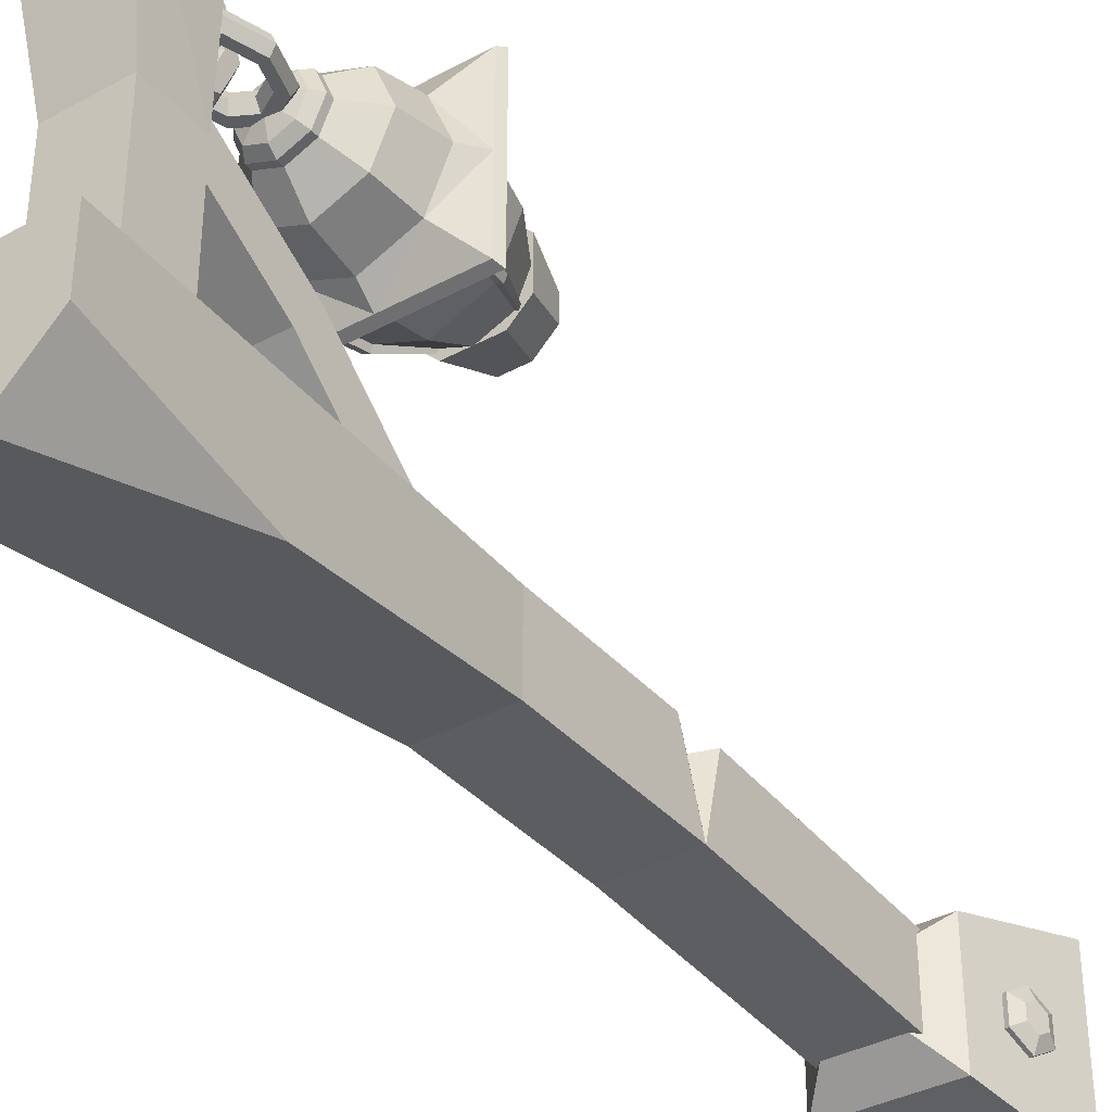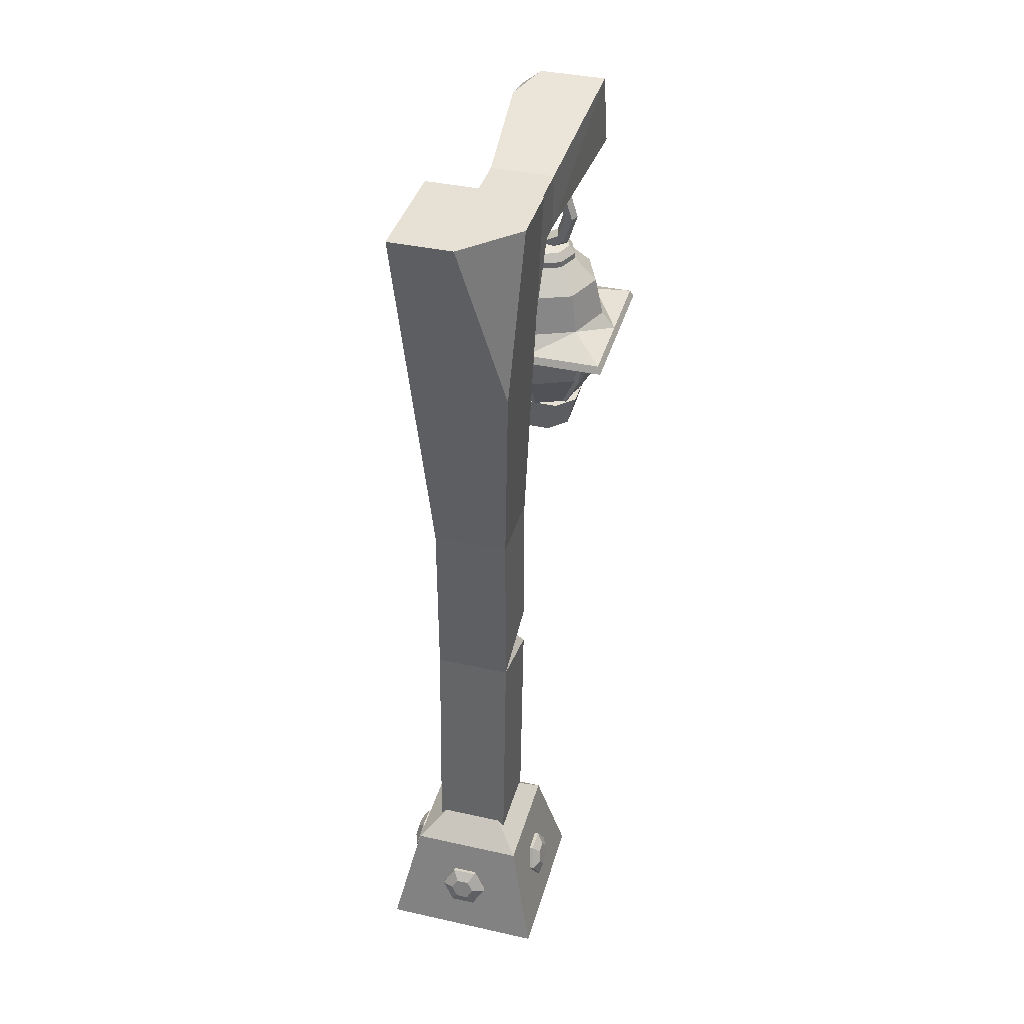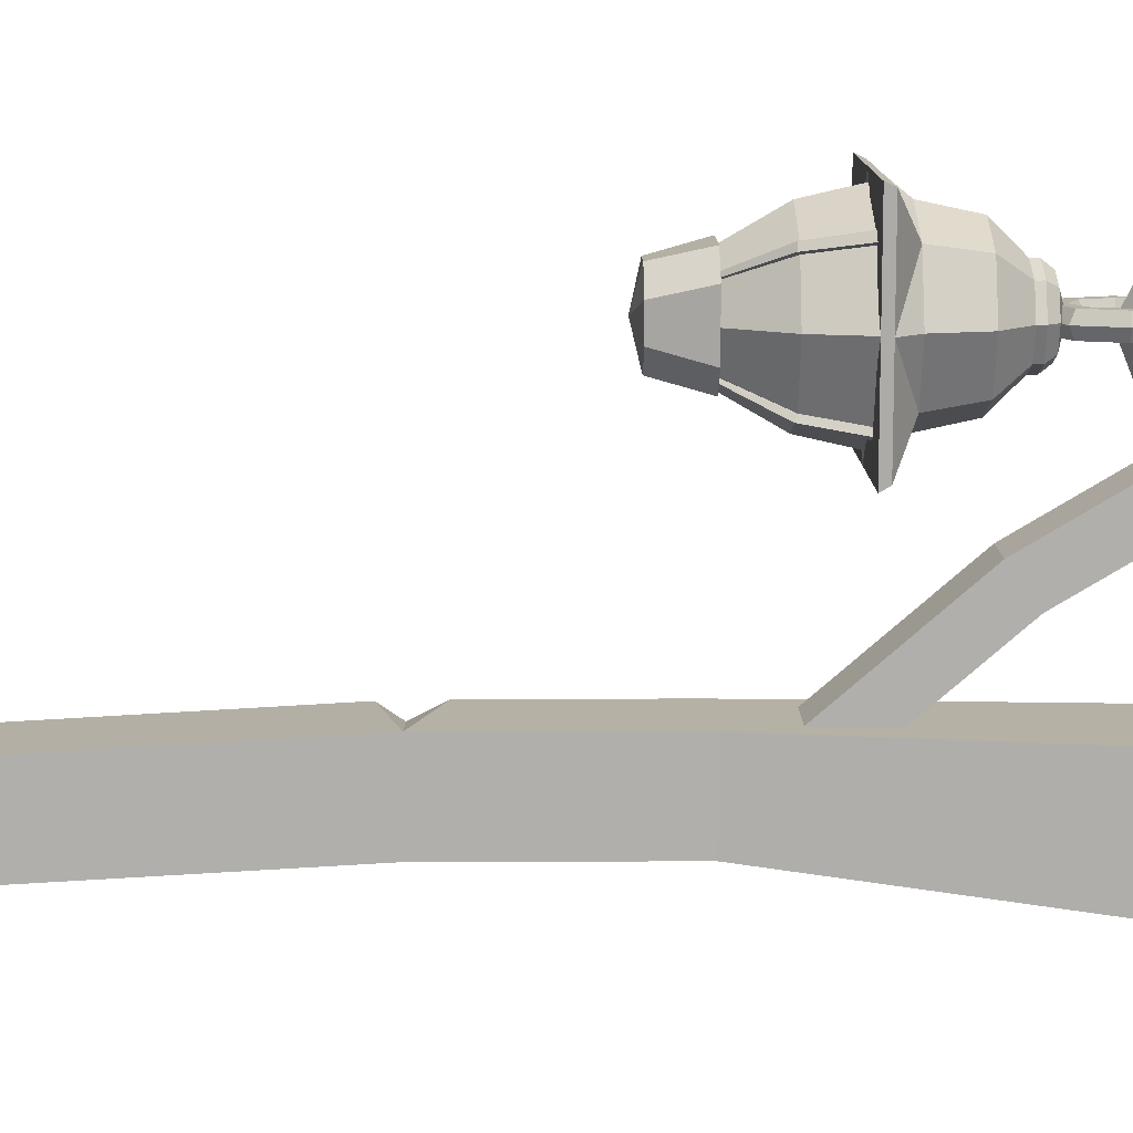
<metadata>
{"format":"obj","ext":"obj","renderer":"f3d","projection":"perspective","resolution":1024,"background":"white","views":[{"elev":-36.6,"azim":-144.8,"up":"+Z"},{"elev":39.1,"azim":-164.5,"up":"+Y"},{"elev":11.8,"azim":88.9,"up":"+Z"}]}
</metadata>
<code>
v -0.33 -0 -0.8078
v 0.3257 -0 -0.8078
v -0.33 0 -1.464
v 0.3257 0 -1.464
v -0.2289 0.4533 -0.9089
v -0.1155 0.5665 -1.022
v 0.1113 0.5665 -1.022
v 0.2246 0.4533 -0.9089
v -0.1155 0.5665 -1.249
v -0.2289 0.4533 -1.362
v 0.1113 0.5665 -1.249
v 0.2246 0.4533 -1.362
v -0.1521 0.08631 -0.9857
v 0.1479 0.08631 -0.9857
v -0.231 3.68 -0.9574
v 0.2267 3.68 -0.9574
v 0.2267 3.68 -1.415
v -0.1521 0.08631 -1.286
v 0.1479 0.08631 -1.286
v -0.1521 2.175 -0.913
v -0.1521 2.175 -1.213
v 0.1479 2.175 -1.213
v 0.1479 2.175 -0.913
v -0.1081 1.475 -0.9526
v -0.1521 1.475 -1.211
v 0.1479 1.475 -1.211
v 0.1479 1.475 -0.9109
v -0.02503 3.68 -1.415
v -0.231 3.68 -1.209
v -0.1955 3.003 -1.324
v -0.1521 1.577 -0.9112
v -0.1521 1.402 -0.9148
v 0.1825 2.338 -0.194
v 0.157 2.338 -0.2045
v 0.1811 2.512 -0.2341
v 0.2105 2.512 -0.2219
v 0.09456 2.145 -0.106
v 0.0812 2.145 -0.1116
v 0.1905 2.331 -0.2133
v 0.165 2.331 -0.2238
v 0.1893 2.508 -0.254
v 0.2187 2.508 -0.2418
v 0.1014 2.136 -0.1225
v 0.088 2.136 -0.128
v 0.1825 2.601 -0.194
v -0.002142 2.601 -0.2705
v -0.1868 2.601 -0.194
v -0.2633 2.601 -0.009337
v -0.1868 2.601 0.1753
v -0.002142 2.601 0.2518
v 0.1825 2.601 0.1753
v 0.259 2.601 -0.009337
v 0.1578 2.765 -0.1692
v -0.002142 2.765 -0.2355
v -0.162 2.765 -0.1692
v -0.2283 2.765 -0.009337
v -0.162 2.765 0.1506
v -0.002142 2.765 0.2168
v 0.1578 2.765 0.1506
v 0.224 2.765 -0.009337
v 0.09018 2.86 -0.1017
v -0.002142 2.86 -0.1399
v -0.09446 2.86 -0.1017
v -0.1327 2.86 -0.009337
v -0.09446 2.86 0.08298
v -0.002142 2.86 0.1212
v 0.09018 2.86 0.08298
v 0.1284 2.86 -0.009337
v 0.317 2.531 -0.3284
v -0.002142 2.531 -0.3284
v -0.3212 2.531 -0.3284
v -0.3212 2.531 -0.009338
v -0.3212 2.531 0.3098
v -0.002142 2.531 0.3098
v 0.317 2.531 0.3098
v 0.317 2.531 -0.009338
v -0.002142 2.946 -0.009337
v 0.09018 2.885 -0.1017
v 0.07148 2.918 -0.08296
v -0.002142 2.918 -0.1135
v -0.002142 2.885 -0.1399
v -0.07576 2.918 -0.08296
v -0.09446 2.885 -0.1017
v -0.1063 2.918 -0.009337
v -0.1327 2.885 -0.009337
v -0.07576 2.918 0.06428
v -0.09446 2.885 0.08298
v -0.002142 2.918 0.09478
v -0.002142 2.885 0.1212
v 0.07148 2.918 0.06428
v 0.09018 2.885 0.08298
v 0.102 2.918 -0.009337
v 0.1284 2.885 -0.009337
v 0.3314 2.5 -0.3428
v -0.002142 2.5 -0.3428
v -0.3356 2.5 -0.3428
v -0.3356 2.5 -0.009338
v -0.3356 2.5 0.3242
v -0.002142 2.5 0.3242
v 0.3314 2.5 0.3242
v 0.3314 2.5 -0.009338
v -0.002142 2.56 -0.009338
v 0.05055 3.139 -0.01518
v 0.07237 3.069 -0.01518
v 0.05055 2.998 -0.01518
v -0.002142 2.969 -0.01518
v -0.05483 2.998 -0.01518
v -0.07666 3.069 -0.01518
v -0.05483 3.139 -0.01518
v -0.002142 3.169 -0.01518
v 0.06184 3.155 -0.05109
v 0.08834 3.069 -0.05109
v 0.06184 2.983 -0.05109
v -0.002142 2.947 -0.05109
v -0.06612 2.983 -0.05109
v -0.09263 3.069 -0.05109
v -0.06612 3.155 -0.05109
v -0.002142 3.19 -0.05109
v 0.08442 3.185 -0.05109
v 0.1203 3.069 -0.05109
v 0.08442 2.952 -0.05109
v -0.002142 2.904 -0.05109
v -0.08871 2.952 -0.05109
v -0.1246 3.069 -0.05109
v -0.08871 3.185 -0.05109
v -0.002142 3.233 -0.05109
v 0.09571 3.2 -0.01518
v 0.1362 3.069 -0.01518
v 0.09571 2.937 -0.01518
v -0.002142 2.883 -0.01518
v -0.1 2.937 -0.01518
v -0.1405 3.069 -0.01518
v -0.1 3.2 -0.01518
v -0.002142 3.255 -0.01518
v 0.08442 3.185 0.02073
v 0.1203 3.069 0.02073
v 0.08442 2.952 0.02073
v -0.002142 2.904 0.02073
v -0.08871 2.952 0.02073
v -0.1246 3.069 0.02073
v -0.08871 3.185 0.02073
v -0.002142 3.233 0.02073
v 0.06184 3.155 0.02073
v 0.08834 3.069 0.02073
v 0.06184 2.983 0.02073
v -0.002142 2.947 0.02073
v -0.06612 2.983 0.02073
v -0.09263 3.069 0.02073
v -0.06612 3.155 0.02073
v -0.002142 3.19 0.02073
v -0.0889 2.249 -1.024
v 0.08461 2.249 -1.024
v -0.0889 3.368 -0.2068
v 0.08461 3.368 -0.2068
v -0.0889 3.458 -0.3301
v 0.08461 3.458 -0.3301
v -0.0889 2.339 -1.147
v 0.08461 2.339 -1.147
v -0.0889 2.9 -0.6618
v -0.0889 2.81 -0.5385
v 0.08461 2.81 -0.5385
v 0.08461 2.9 -0.6618
v 0.1825 2.338 -0.194
v -0.002142 2.338 -0.2705
v -0.002142 2.512 -0.31
v 0.2105 2.512 -0.2219
v -0.1868 2.338 -0.194
v -0.2147 2.512 -0.2219
v -0.2633 2.338 -0.009338
v -0.3028 2.512 -0.009338
v -0.1868 2.338 0.1753
v -0.2147 2.512 0.2033
v -0.002142 2.338 0.2518
v -0.002142 2.512 0.2913
v 0.1825 2.338 0.1753
v 0.2105 2.512 0.2033
v 0.259 2.338 -0.009338
v 0.2985 2.512 -0.009338
v 0.1033 2.146 -0.1148
v -0.002142 2.146 -0.1585
v -0.1076 2.146 -0.1148
v -0.1513 2.146 -0.009338
v -0.1076 2.146 0.09615
v -0.002142 2.146 0.1398
v 0.1033 2.146 0.09615
v 0.147 2.146 -0.009338
v -0.1868 2.338 -0.194
v -0.1977 2.338 -0.1677
v -0.2273 2.512 -0.1916
v -0.2147 2.512 -0.2219
v -0.09892 2.145 -0.106
v -0.1046 2.145 -0.09225
v -0.2061 2.331 -0.202
v -0.217 2.331 -0.1757
v -0.2472 2.508 -0.1999
v -0.2346 2.508 -0.2302
v -0.1153 2.136 -0.1128
v -0.1211 2.136 -0.09905
v -0.1277 2.007 0.04683
v -0.05237 2.007 0.1218
v -0.172 2.17 0.08765
v -0.09668 2.17 0.1626
v 0.1234 2.007 0.04683
v 0.04809 2.007 0.1218
v 0.1677 2.17 0.08765
v 0.0924 2.17 0.1626
v -0.172 2.17 -0.09599
v -0.09668 2.17 -0.1709
v -0.1277 2.007 -0.05517
v -0.05237 2.007 -0.1301
v 0.0924 2.17 -0.1709
v 0.1677 2.17 -0.09599
v 0.1234 2.007 -0.05517
v 0.04809 2.007 -0.1301
v -0.002142 1.977 -0.004171
v -0.05133 0.3114 -1.377
v 0.04704 0.3114 -1.377
v 0.09623 0.2281 -1.394
v 0.04704 0.1449 -1.411
v -0.05133 0.1449 -1.411
v -0.1005 0.2281 -1.394
v -0.002142 0.2391 -1.447
v -0.05133 0.3179 -1.408
v -0.02674 0.2807 -1.438
v 0.04704 0.3179 -1.408
v 0.02245 0.2807 -1.438
v 0.09623 0.2347 -1.425
v 0.04705 0.2391 -1.447
v 0.04704 0.1515 -1.443
v 0.02245 0.1975 -1.455
v -0.05133 0.1515 -1.443
v -0.02674 0.1975 -1.455
v -0.1005 0.2347 -1.425
v -0.05133 0.2391 -1.447
v -0.1861 3.282 0.3032
v 0.1819 3.282 0.3032
v -0.1861 3.602 0.2244
v -0.1325 3.47 -1.025
v 0.1282 3.47 -1.025
v -0.1325 3.243 -1.025
v 0.1282 3.243 -1.025
v -0.1325 3.47 -0.4165
v -0.1325 3.243 -0.4165
v 0.1282 3.243 -0.4165
v 0.1282 3.47 -0.4165
v 0.08985 3.602 0.2244
v 0.1819 3.522 0.2441
v 0.1684 3.569 0.06417
v -0.002142 3.269 -0.1461
v -0.002142 3.185 -0.1104
v -0.002142 3.152 -0.03029
v -0.002142 3.19 0.04738
v -0.002142 3.276 0.07708
v -0.04702 3.268 -0.17
v -0.04702 3.166 -0.1267
v -0.04702 3.126 -0.02938
v -0.04702 3.172 0.06494
v -0.04702 3.277 0.101
v -0.04702 3.266 -0.2179
v -0.04702 3.128 -0.1592
v -0.04702 3.074 -0.02757
v -0.04702 3.137 0.1
v -0.04702 3.279 0.1488
v -0.002142 3.265 -0.2418
v -0.002142 3.109 -0.1755
v -0.002142 3.049 -0.02666
v -0.002142 3.119 0.1176
v -0.002142 3.28 0.1727
v 0.04273 3.266 -0.2179
v 0.04273 3.128 -0.1592
v 0.04273 3.074 -0.02757
v 0.04273 3.137 0.1
v 0.04273 3.279 0.1488
v 0.04273 3.268 -0.17
v 0.04273 3.166 -0.1267
v 0.04273 3.126 -0.02938
v 0.04273 3.172 0.06494
v 0.04273 3.277 0.101
v 0.04704 0.3114 -0.8948
v -0.05133 0.3114 -0.8948
v -0.1005 0.2281 -0.8774
v -0.05133 0.1449 -0.86
v 0.04704 0.1449 -0.86
v 0.09623 0.2281 -0.8774
v -0.002142 0.2391 -0.8248
v 0.04704 0.3179 -0.8633
v 0.02245 0.2807 -0.8335
v -0.05133 0.3179 -0.8633
v -0.02674 0.2807 -0.8335
v -0.1005 0.2347 -0.8459
v -0.05133 0.2391 -0.8248
v -0.05133 0.1515 -0.8285
v -0.02674 0.1975 -0.8161
v 0.04704 0.1515 -0.8285
v 0.02245 0.1975 -0.8161
v 0.09623 0.2347 -0.8459
v 0.04705 0.2391 -0.8248
v 0.2387 0.3114 -1.185
v 0.2387 0.3114 -1.086
v 0.2561 0.2281 -1.037
v 0.2735 0.1449 -1.086
v 0.2735 0.1449 -1.185
v 0.2561 0.2281 -1.234
v 0.3088 0.2391 -1.136
v 0.2702 0.3179 -1.185
v 0.3001 0.2807 -1.16
v 0.2702 0.3179 -1.086
v 0.3001 0.2807 -1.111
v 0.2876 0.2347 -1.037
v 0.3088 0.2391 -1.086
v 0.305 0.1515 -1.086
v 0.3175 0.1975 -1.111
v 0.305 0.1515 -1.185
v 0.3175 0.1975 -1.16
v 0.2876 0.2347 -1.234
v 0.3088 0.2391 -1.185
v -0.1868 2.338 0.1753
v -0.158 2.338 0.1872
v -0.1816 2.512 0.217
v -0.2147 2.512 0.2033
v -0.09892 2.145 0.08743
v -0.08382 2.145 0.09369
v -0.1948 2.331 0.1946
v -0.166 2.331 0.2065
v -0.1898 2.508 0.2369
v -0.223 2.508 0.2232
v -0.1057 2.136 0.1039
v -0.09062 2.136 0.1101
v 0.1825 2.338 0.1753
v 0.1917 2.338 0.153
v 0.2211 2.512 0.1776
v 0.2105 2.512 0.2033
v 0.09456 2.145 0.08743
v 0.0994 2.145 0.07574
v 0.2018 2.331 0.1833
v 0.211 2.331 0.161
v 0.241 2.508 0.1858
v 0.2303 2.508 0.2115
v 0.111 2.136 0.09423
v 0.1158 2.136 0.08254
v -0.243 0.3114 -1.086
v -0.243 0.3114 -1.185
v -0.2604 0.2281 -1.234
v -0.2778 0.1449 -1.185
v -0.2778 0.1449 -1.086
v -0.2604 0.2281 -1.037
v -0.3131 0.2391 -1.136
v -0.2745 0.3179 -1.086
v -0.3044 0.2807 -1.111
v -0.2745 0.3179 -1.185
v -0.3044 0.2807 -1.16
v -0.2919 0.2347 -1.234
v -0.3131 0.2391 -1.185
v -0.3093 0.1515 -1.185
v -0.3218 0.1975 -1.16
v -0.3093 0.1515 -1.086
v -0.3218 0.1975 -1.111
v -0.2919 0.2347 -1.037
v -0.3131 0.2391 -1.086
f 5 6 10
f 10 6 9
f 6 5 7
f 7 5 8
f 7 8 11
f 11 8 12
f 10 9 12
f 12 9 11
f 1 2 5
f 5 2 8
f 10 12 3
f 3 12 4
f 2 4 8
f 8 4 12
f 3 1 10
f 10 1 5
f 32 27 24
f 25 26 18
f 18 26 19
f 19 26 14
f 14 26 27
f 25 32 24
f 30 29 28
f 23 22 16
f 16 22 17
f 20 23 15
f 15 23 16
f 25 24 31
f 21 22 25
f 25 22 26
f 27 26 23
f 23 26 22
f 24 27 31
f 28 16 17
f 30 22 21
f 20 15 30
f 30 15 29
f 15 16 29
f 29 16 28
f 28 17 30
f 30 17 22
f 21 20 30
f 27 23 31
f 31 23 20
f 25 31 21
f 21 31 20
f 13 32 18
f 18 32 25
f 13 14 32
f 32 14 27
f 40 41 39
f 39 41 42
f 39 43 40
f 40 43 44
f 35 41 34
f 34 41 40
f 36 33 42
f 42 33 39
f 37 43 33
f 33 43 39
f 38 34 44
f 44 34 40
f 45 46 53
f 53 46 54
f 46 47 54
f 54 47 55
f 47 48 55
f 55 48 56
f 48 49 56
f 56 49 57
f 49 50 57
f 57 50 58
f 50 51 58
f 58 51 59
f 51 52 59
f 59 52 60
f 52 45 60
f 60 45 53
f 53 54 61
f 61 54 62
f 54 55 62
f 62 55 63
f 55 56 63
f 63 56 64
f 56 57 64
f 64 57 65
f 57 58 65
f 65 58 66
f 58 59 66
f 66 59 67
f 59 60 67
f 67 60 68
f 60 53 68
f 68 53 61
f 46 45 70
f 70 45 69
f 46 70 47
f 47 70 71
f 48 47 72
f 72 47 71
f 48 72 49
f 49 72 73
f 50 49 74
f 74 49 73
f 50 74 51
f 51 74 75
f 52 51 76
f 76 51 75
f 52 76 45
f 45 76 69
f 78 79 93
f 93 79 92
f 79 78 80
f 80 78 81
f 80 81 82
f 82 81 83
f 82 83 84
f 84 83 85
f 84 85 86
f 86 85 87
f 86 87 88
f 88 87 89
f 88 89 90
f 90 89 91
f 90 91 92
f 92 91 93
f 79 80 77
f 80 82 77
f 82 84 77
f 84 86 77
f 86 88 77
f 88 90 77
f 90 92 77
f 92 79 77
f 61 62 78
f 78 62 81
f 62 63 81
f 81 63 83
f 63 64 83
f 83 64 85
f 64 65 85
f 85 65 87
f 65 66 87
f 87 66 89
f 66 67 89
f 89 67 91
f 67 68 91
f 91 68 93
f 68 61 93
f 93 61 78
f 70 69 95
f 95 69 94
f 70 95 71
f 71 95 96
f 72 71 97
f 97 71 96
f 72 97 73
f 73 97 98
f 74 73 99
f 99 73 98
f 74 99 75
f 75 99 100
f 76 75 101
f 101 75 100
f 76 101 69
f 69 101 94
f 102 101 99
f 99 101 100
f 94 101 95
f 95 101 102
f 102 99 97
f 97 99 98
f 102 97 95
f 95 97 96
f 104 103 112
f 112 103 111
f 104 112 105
f 105 112 113
f 105 113 106
f 106 113 114
f 107 106 115
f 115 106 114
f 108 107 116
f 116 107 115
f 108 116 109
f 109 116 117
f 109 117 110
f 110 117 118
f 103 110 111
f 111 110 118
f 112 111 120
f 120 111 119
f 112 120 113
f 113 120 121
f 113 121 114
f 114 121 122
f 115 114 123
f 123 114 122
f 116 115 124
f 124 115 123
f 116 124 117
f 117 124 125
f 117 125 118
f 118 125 126
f 111 118 119
f 119 118 126
f 120 119 128
f 128 119 127
f 120 128 121
f 121 128 129
f 121 129 122
f 122 129 130
f 123 122 131
f 131 122 130
f 124 123 132
f 132 123 131
f 124 132 125
f 125 132 133
f 125 133 126
f 126 133 134
f 119 126 127
f 127 126 134
f 127 135 128
f 128 135 136
f 129 128 137
f 137 128 136
f 130 129 138
f 138 129 137
f 130 138 131
f 131 138 139
f 131 139 132
f 132 139 140
f 133 132 141
f 141 132 140
f 134 133 142
f 142 133 141
f 134 142 127
f 127 142 135
f 135 143 136
f 136 143 144
f 137 136 145
f 145 136 144
f 138 137 146
f 146 137 145
f 138 146 139
f 139 146 147
f 139 147 140
f 140 147 148
f 141 140 149
f 149 140 148
f 142 141 150
f 150 141 149
f 142 150 135
f 135 150 143
f 143 103 144
f 144 103 104
f 145 144 105
f 105 144 104
f 146 145 106
f 106 145 105
f 146 106 147
f 147 106 107
f 147 107 148
f 148 107 108
f 149 148 109
f 109 148 108
f 150 149 110
f 110 149 109
f 150 110 143
f 143 110 103
f 160 161 153
f 153 161 154
f 155 156 159
f 159 156 162
f 161 162 154
f 154 162 156
f 160 153 159
f 159 153 155
f 157 151 159
f 159 151 160
f 151 152 160
f 160 152 161
f 158 162 152
f 152 162 161
f 159 162 157
f 157 162 158
f 165 166 164
f 164 166 163
f 164 167 165
f 165 167 168
f 170 168 169
f 169 168 167
f 169 171 170
f 170 171 172
f 174 172 173
f 173 172 171
f 173 175 174
f 174 175 176
f 178 176 177
f 177 176 175
f 177 163 178
f 178 163 166
f 163 179 164
f 164 179 180
f 167 164 181
f 181 164 180
f 167 181 169
f 169 181 182
f 171 169 183
f 183 169 182
f 171 183 173
f 173 183 184
f 175 173 185
f 185 173 184
f 175 185 177
f 177 185 186
f 163 177 179
f 179 177 186
f 194 195 193
f 193 195 196
f 193 197 194
f 194 197 198
f 189 195 188
f 188 195 194
f 190 187 196
f 196 187 193
f 191 197 187
f 187 197 193
f 192 188 198
f 198 188 194
f 202 200 206
f 206 200 204
f 210 208 214
f 214 208 211
f 205 203 212
f 212 203 213
f 207 209 201
f 201 209 199
f 211 208 201
f 201 208 207
f 200 202 199
f 199 202 201
f 204 203 206
f 206 203 205
f 207 208 209
f 209 208 210
f 212 213 211
f 211 213 214
f 204 200 215
f 200 199 215
f 203 204 215
f 199 209 215
f 210 214 215
f 209 210 215
f 213 203 215
f 214 213 215
f 201 202 211
f 211 202 212
f 202 206 212
f 212 206 205
f 224 234 223
f 223 234 233
f 224 223 226
f 226 223 225
f 226 225 228
f 228 225 227
f 227 229 228
f 228 229 230
f 230 229 232
f 232 229 231
f 232 231 234
f 234 231 233
f 216 217 223
f 223 217 225
f 217 218 225
f 225 218 227
f 218 219 227
f 227 219 229
f 219 220 229
f 229 220 231
f 220 221 231
f 231 221 233
f 221 216 233
f 233 216 223
f 224 226 222
f 226 228 222
f 228 230 222
f 230 232 222
f 232 234 222
f 234 224 222
f 247 248 246
f 243 244 235
f 235 244 236
f 235 237 243
f 243 237 242
f 240 243 238
f 238 243 242
f 240 241 243
f 243 241 244
f 245 244 239
f 239 244 241
f 242 245 238
f 238 245 239
f 247 244 248
f 248 244 245
f 242 246 248
f 235 236 247
f 242 248 245
f 237 246 242
f 236 244 247
f 235 247 237
f 237 247 246
f 249 254 250
f 250 254 255
f 250 255 251
f 251 255 256
f 252 251 257
f 257 251 256
f 253 252 258
f 258 252 257
f 254 259 255
f 255 259 260
f 255 260 256
f 256 260 261
f 257 256 262
f 262 256 261
f 258 257 263
f 263 257 262
f 259 264 260
f 260 264 265
f 260 265 261
f 261 265 266
f 262 261 267
f 267 261 266
f 263 262 268
f 268 262 267
f 265 264 270
f 270 264 269
f 266 265 271
f 271 265 270
f 266 271 267
f 267 271 272
f 267 272 268
f 268 272 273
f 270 269 275
f 275 269 274
f 271 270 276
f 276 270 275
f 271 276 272
f 272 276 277
f 272 277 273
f 273 277 278
f 275 274 250
f 250 274 249
f 276 275 251
f 251 275 250
f 276 251 277
f 277 251 252
f 277 252 278
f 278 252 253
f 287 297 286
f 286 297 296
f 287 286 289
f 289 286 288
f 289 288 291
f 291 288 290
f 290 292 291
f 291 292 293
f 293 292 295
f 295 292 294
f 295 294 297
f 297 294 296
f 279 280 286
f 286 280 288
f 280 281 288
f 288 281 290
f 281 282 290
f 290 282 292
f 282 283 292
f 292 283 294
f 283 284 294
f 294 284 296
f 284 279 296
f 296 279 286
f 287 289 285
f 289 291 285
f 291 293 285
f 293 295 285
f 295 297 285
f 297 287 285
f 306 316 305
f 305 316 315
f 306 305 308
f 308 305 307
f 308 307 310
f 310 307 309
f 309 311 310
f 310 311 312
f 312 311 314
f 314 311 313
f 314 313 316
f 316 313 315
f 298 299 305
f 305 299 307
f 299 300 307
f 307 300 309
f 300 301 309
f 309 301 311
f 301 302 311
f 311 302 313
f 302 303 313
f 313 303 315
f 303 298 315
f 315 298 305
f 306 308 304
f 308 310 304
f 310 312 304
f 312 314 304
f 314 316 304
f 316 306 304
f 324 325 323
f 323 325 326
f 323 327 324
f 324 327 328
f 319 325 318
f 318 325 324
f 320 317 326
f 326 317 323
f 321 327 317
f 317 327 323
f 322 318 328
f 328 318 324
f 336 337 335
f 335 337 338
f 335 339 336
f 336 339 340
f 331 337 330
f 330 337 336
f 332 329 338
f 338 329 335
f 333 339 329
f 329 339 335
f 334 330 340
f 340 330 336
f 349 359 348
f 348 359 358
f 349 348 351
f 351 348 350
f 351 350 353
f 353 350 352
f 352 354 353
f 353 354 355
f 355 354 357
f 357 354 356
f 357 356 359
f 359 356 358
f 341 342 348
f 348 342 350
f 342 343 350
f 350 343 352
f 343 344 352
f 352 344 354
f 344 345 354
f 354 345 356
f 345 346 356
f 356 346 358
f 346 341 358
f 358 341 348
f 349 351 347
f 351 353 347
f 353 355 347
f 355 357 347
f 357 359 347
f 359 349 347

</code>
